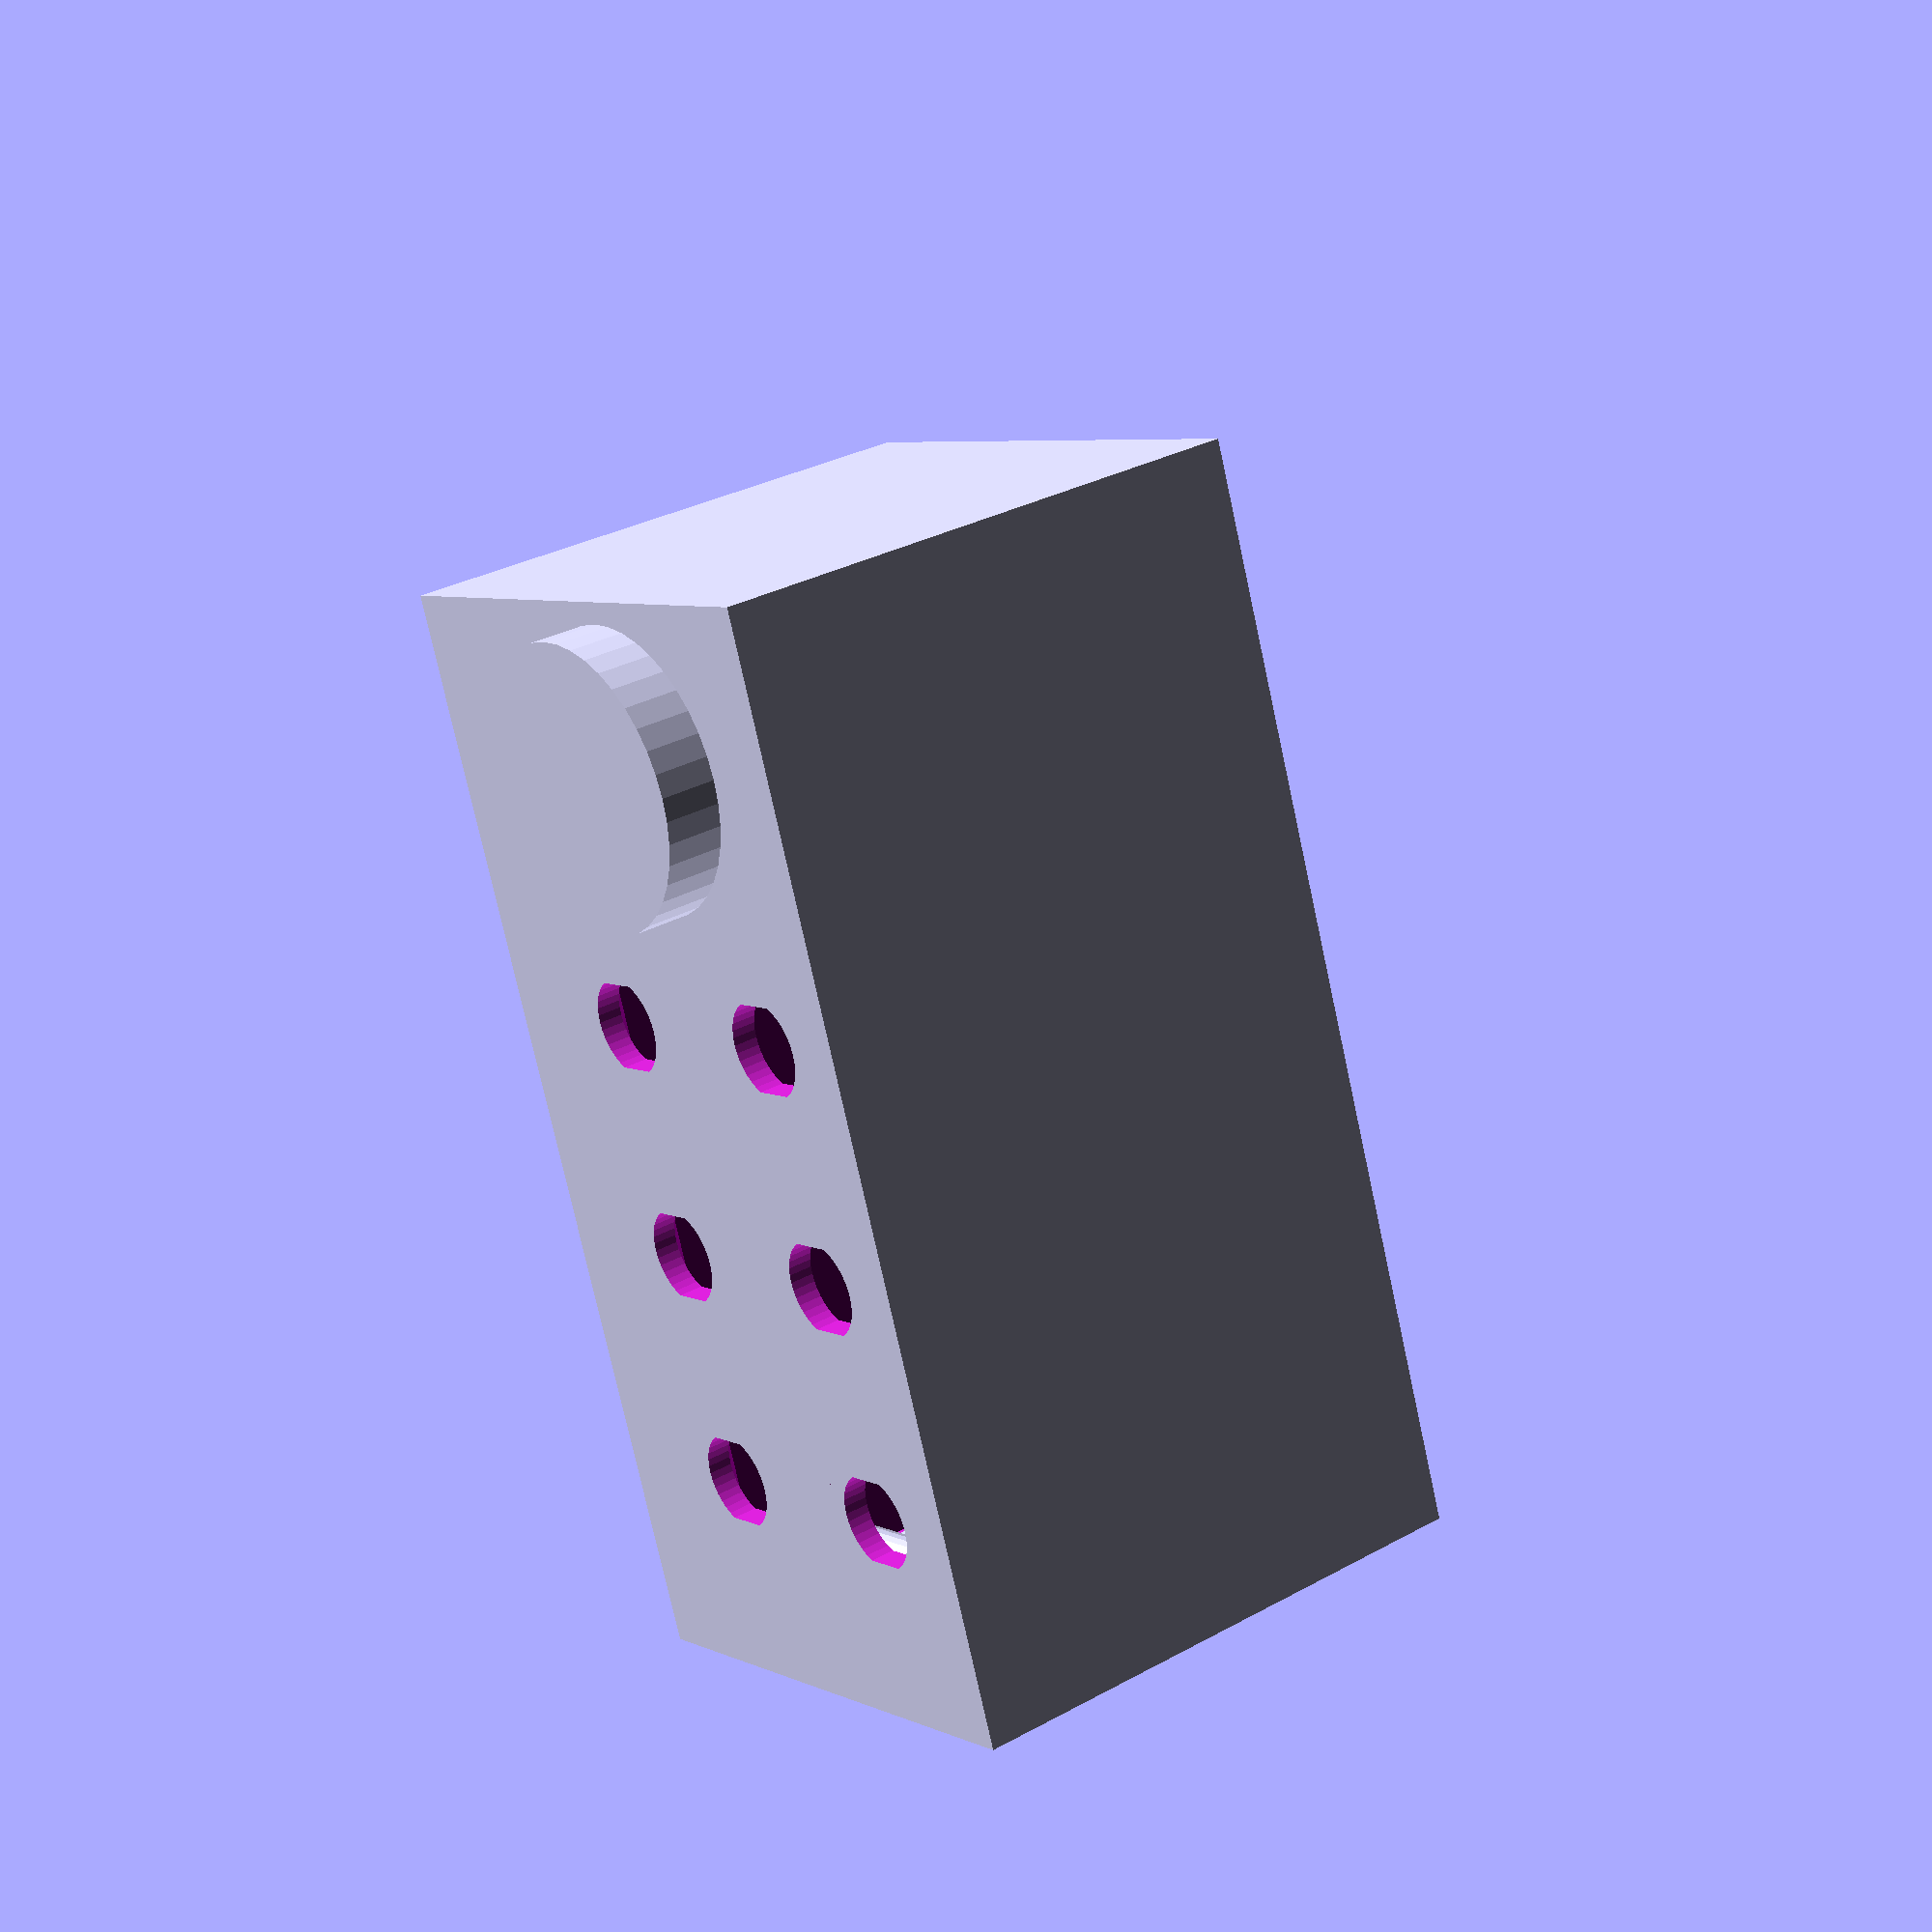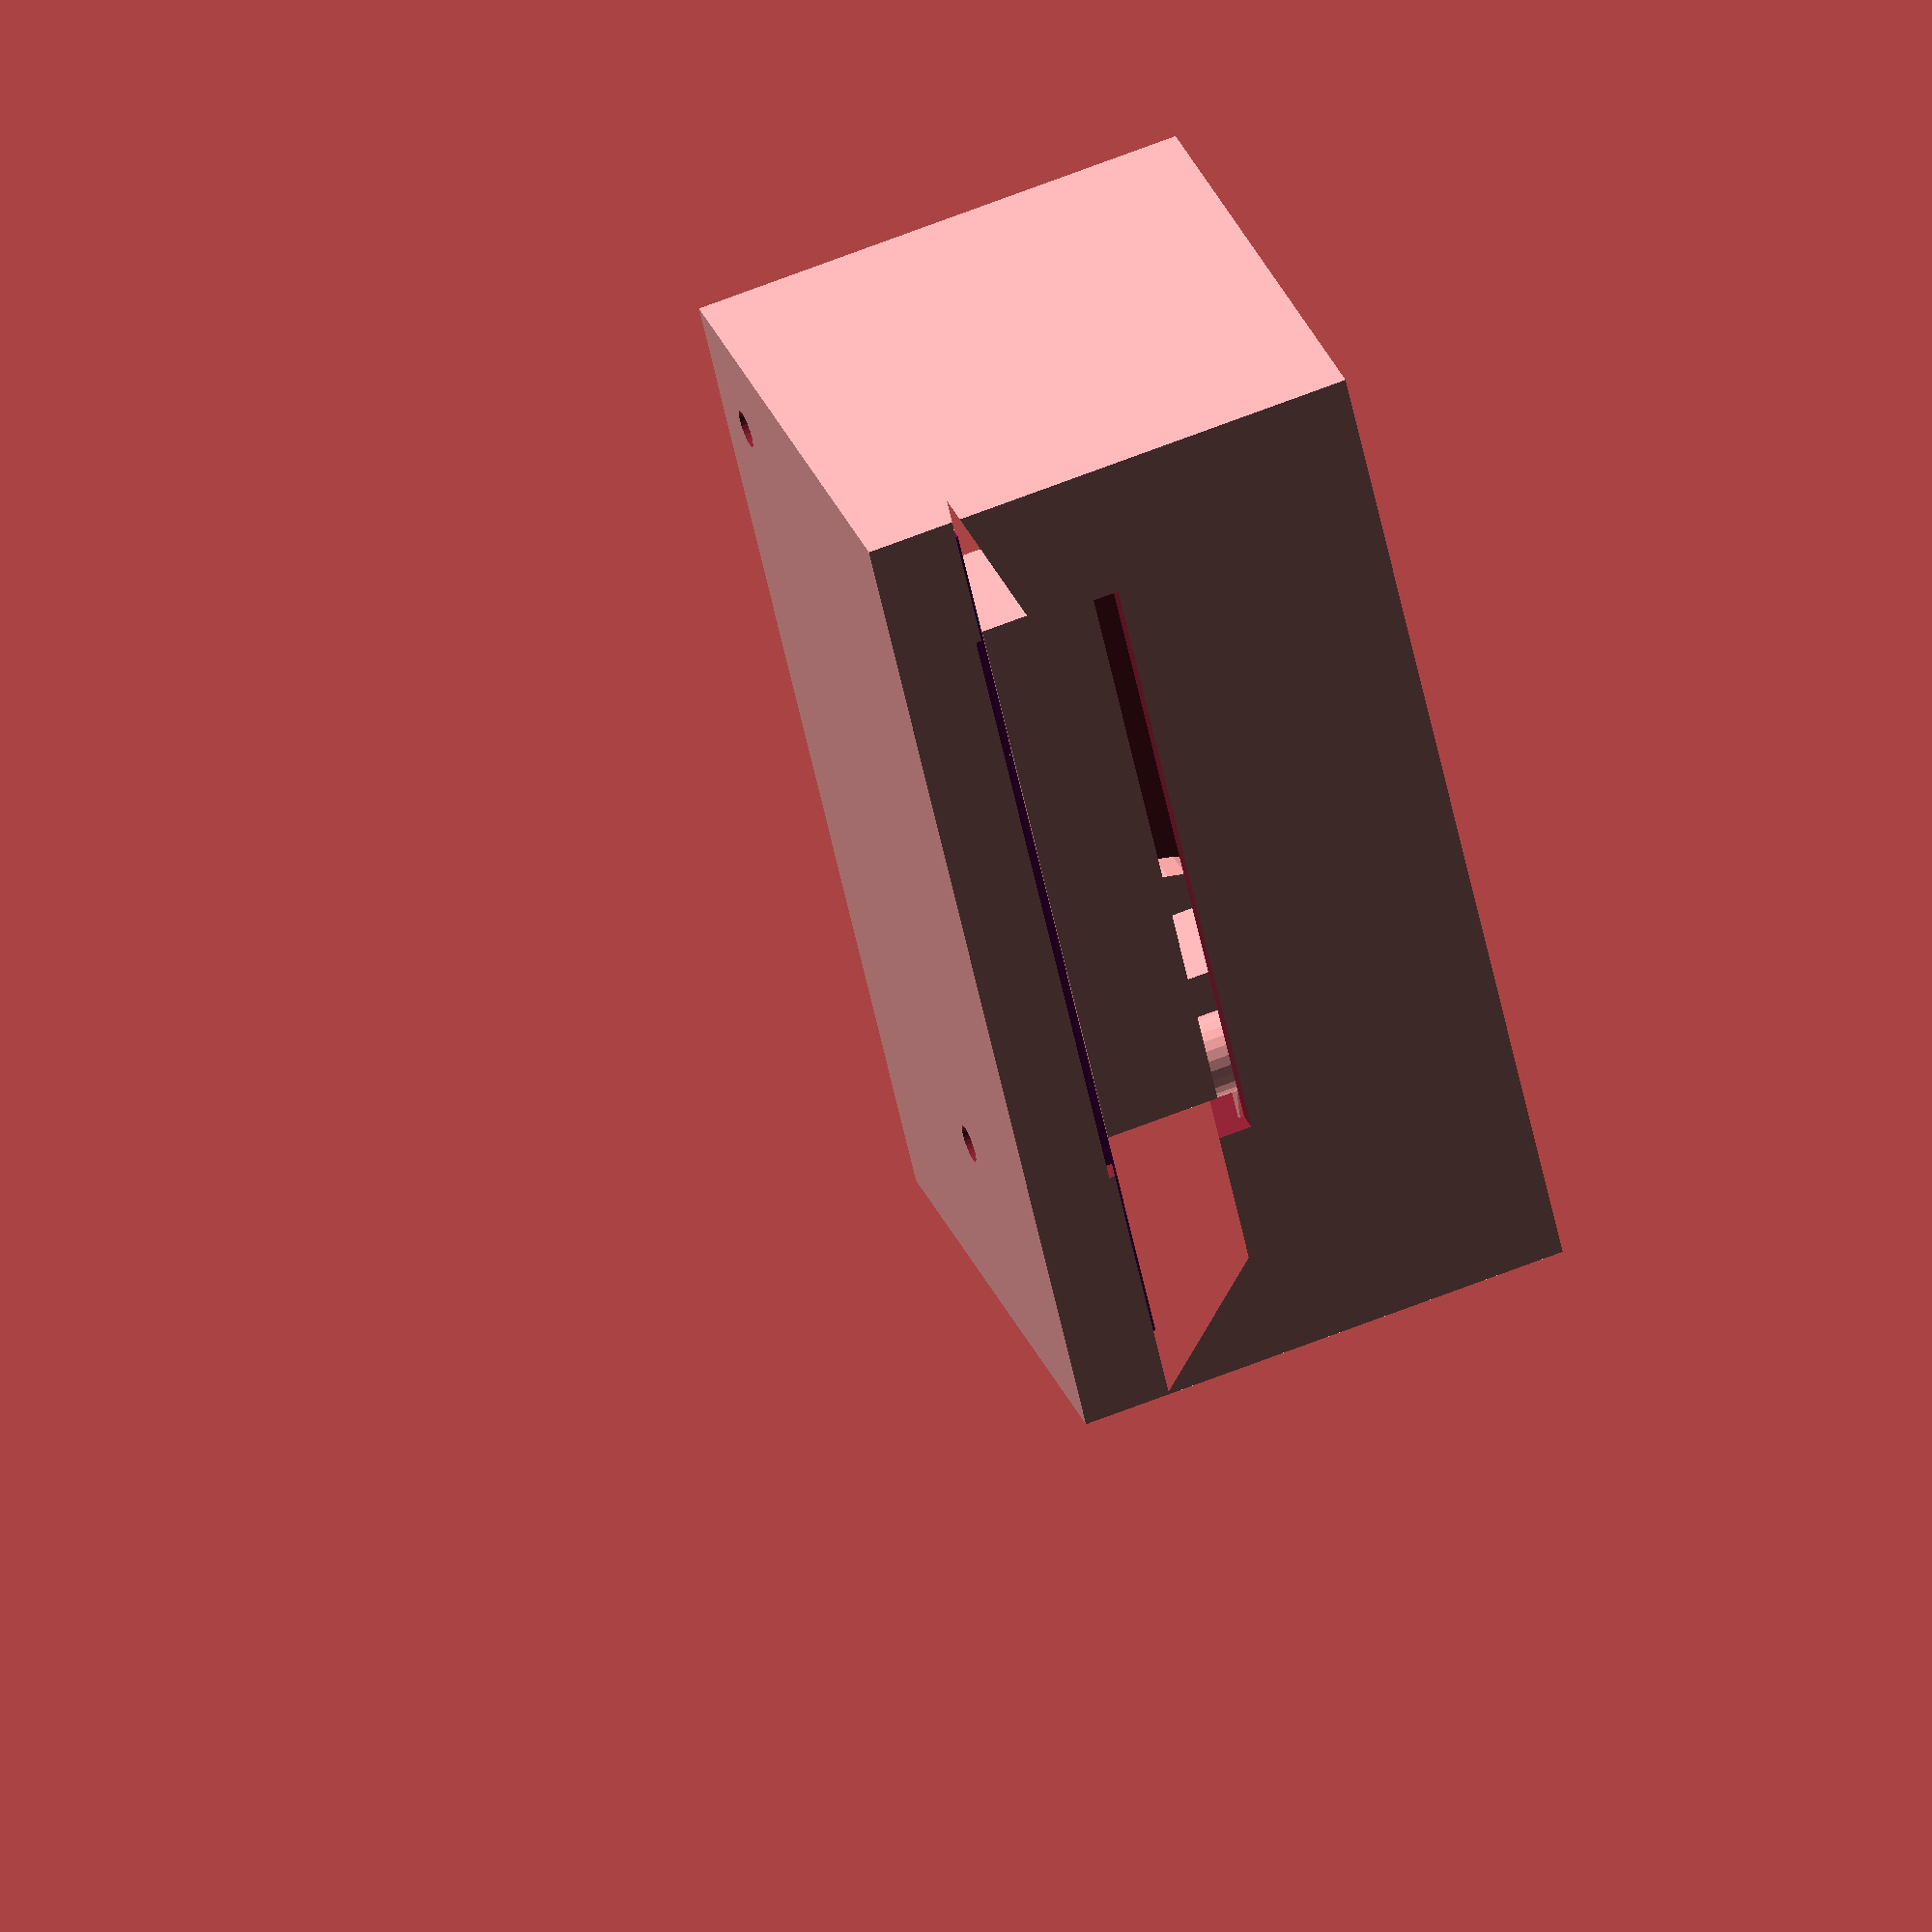
<openscad>
/* Enclosures for ATX board projects */
// dimensions relative to eagle, so origin is
// lower-left corner of PCB.

/* [Global] */
// This design is composed of a number of separate printable parts:
part = "2_all"; // [1_top:Box #1 Top,1_bottom:Box #1 Bottom,1_all:Box #1 Assembled, 2_top:Box #2 Top,2_bottom:Box #2 Bottom,2_all:Box #2 Assembled]

/* [Hidden] */

function inch() = 25.4;
function standoff1() = [.175*inch(), 1.375*inch(), 0];
function standoff2() = [2.65*inch(), .625*inch(), 0];
function button() = [2.65*inch(), 0.95*inch(), 0];


main(part);

module main(part="2_all") {
  if (part=="1_bottom" || part=="1_all") {
    box_bottom();
  }
  if (part=="1_top" || part=="1_all") {
    box_top();
  }
  if (part=="1_pcb" || part=="1_all") {
    board();
  }
  if (part=="2_bottom" || part=="2_all") {
    box2_bottom();
  }
  if (part=="2_top" || part=="2_all") {
    box2_top();
  }
  if (part=="2_pcb" || part=="2_all") {
    board(atx=true, usb=false, rpi=false, button=false, screw=false);
  }
  if (part=="2_all") {
    rocker();
  }
}

module box_top(spaceup=20) {
  intersection() {
    box(spaceup=spaceup);
    splitter();
  }
  push_button(spaceup=spaceup);
  difference() {
    push_button(outer=true, c=2, short=true, spaceup=spaceup);
    push_button(outer=true, c=0.5, e=.1, spaceup=spaceup);
    rpi_connector(extra=spaceup+10, clearance=1.5);
  }
}

module box_bottom() {
  difference() {
    box();
    splitter();
  }
}

module splitter() {
  translate([-100,-100,1])
    cube([200,200,200]);
}

module box(thick=2, spaceup=15 /* should be >10 */,
           atx=true, usb=true, rpi=true, button=true, screw=true) {
  spacexy=2; spacedown=5;
  difference() {
    union() {
      difference() {
        translate([-spacexy-thick,-spacexy-thick,-spacedown-thick])
          cube([3.2*inch()+2*spacexy+2*thick, 1.5*inch()+2*spacexy+2*thick, spacedown+1.6+spaceup+2*thick]);
        // hollow out
        translate([-spacexy,-spacexy,-spacedown])
          cube([3.2*inch()+2*spacexy, 1.5*inch()+2*spacexy, spacedown+1.6+spaceup]);

        // space around connectors, etc
        board(extra=30, clearance=1.5, atx=atx, usb=usb, rpi=rpi, button=button, screw=screw);
      }
      standoffs(spacedown=spacedown, spaceup=spaceup, thick=thick, holes=false);
    }
    standoffs(spacedown=spacedown, spaceup=spaceup, thick=thick, holes=true);
  }
}

module standoffs(spacedown=5, spaceup=15, thick=2, holes=false) {
  four_tap = .0890*inch(); // tap drill for a #4-40 screw
  four_clear = .1285*inch(); // clearance drill for a #4 screw
  c = holes ? thick/2 + .1 : 0; c2 = 2*c;
  res=25;
  // standoffs
  translate(standoff1()+[0,0,-spacedown-thick/2-c])
    cylinder(d=holes?four_clear:8, h=spacedown+thick/2+c2, $fn=res);
  translate(standoff2()+[0,0,-spacedown-thick/2-c])
    cylinder(d=holes?four_clear:10, h=spacedown+thick/2+c2, $fn=res);
  translate(standoff1()+[0,0,2-c])
    cylinder(d=holes?four_tap:5, h=1.6+spaceup-2+thick/2+c, $fn=res);
  translate(standoff2()+[0,0,2-c])
    cylinder(d=holes?four_tap:7, h=1.6+spaceup-2+thick/2+c, $fn=res);
}

module board(extra=0, clearance=0, atx=true, usb=true, rpi=true, button=true, screw=true) {
  c=clearance; c2=2*clearance;
  difference() {
    union() {
      // pcb
      pcb_board(clearance=c);
      // atx connector
      if (atx) { atx_connector(extra=extra, clearance=c); }
      // usb connector
      if (usb) { usb_connector(extra=extra, clearance=c); }
      // raspberry pi connector
      if (rpi) { rpi_connector(extra=extra, clearance=c); }
      // shutdown button
      if (button) { shutdown_button(extra=extra, clearance=c); }
      // powertail cable, etc
      if (screw) { power_out(extra=extra, clearance=c); }
    }
    if (extra==0) {
      // mounting holes
      translate(standoff1()+[0,0,-1])
        cylinder(d=.12*inch() /*#4*/, h=3, $fn=10);
      translate(standoff2()+[0,0,-1])
        cylinder(d=.12*inch() /*#4*/, h=3, $fn=10);
    }
  }
}

module pcb_board(clearance=0) {
  c=clearance; c2=2*clearance;
  color("purple")
    translate([-c,-c,-c])
      cube([3.2*inch()+c2, 1.5*inch()+c2, 1.6+c2]);
}

module atx_connector(extra=0, clearance=0) {
  c=clearance; c2=2*clearance;
  translate([.49*inch()-c, .25*inch()-extra-c, 1.6-c])// to mounting hole
    // from data sheet
    translate([(46.2-51.8)/2, -6.6, 0])
      cube([51.8+c2, 12.6+extra+c2, 10+c2]);
}

module usb_connector(extra=0, clearance=0) {
  c=clearance; c2=2*clearance;
  translate([2.54*inch()-c, .25*inch()-extra-c, 1.6-c]) // to mounting hole
    // from data sheet
    translate([(13.14-14.3)/2,-10.3,0])
      cube([14.3+c2,14.4+extra+c2,c2+1.5+5.12+(7-5.12)/2]);
}

module rpi_connector(extra=0, clearance=0) {
  c=clearance; c2=2*clearance;
  translate([1.55*inch()-c, 1.3*inch()-c, 1.6-c]) // to center of PCB pins
    translate([0,0,(9.1+extra+c2)/2])
      cube([58.42+c2,8.75+c2,9.1+extra+c2], center=true);
}

module shutdown_button(extra=0, clearance=0) {
  c=clearance; c2=2*clearance;
  translate(button()+[0, 0, 1.6-c]) // to center of switch
    cylinder(d=3.5+c2, h=2+extra+c2, $fn=10);
}

module push_button(spaceup=15, thick=2, outer=false, short=false, c=0, e=0) {
  buttop=1.6 + 7;// top of button is 7mm up from board
  boxtop=1.6 + spaceup + thick;
  keeper=5; // 5mm keeper
  travel=outer ? 3 : 0; // 3mm max travel
  c2 = 2*c;
  res=10;
  translate(button()) {
    if (!short) {
      translate([0,0,buttop-e])
        cylinder(d=3.5+c2, h=boxtop-(buttop-e)-keeper-travel, $fn=res);
    }
    translate([0,0,boxtop-keeper-travel])
      cylinder(d1=3.5+c2, d2=5+c2, h=keeper/2, $fn=res);
    if (travel > 0) {
      translate([0,0,boxtop-keeper/2-travel])
        cylinder(d=5+c2, h=travel, $fn=res);
    }
    translate([0,0,boxtop-keeper/2])
      cylinder(d1=5+c2, d2=3.5+c2, h=keeper/2 + e, $fn=res);
  }
}

module power_out(extra=0, clearance=0) {
  // power tail
  translate([0.15*inch(), 0.35*inch(), 1.6])
    screw_terminal(extra=extra,clearance=clearance);
  // +12V (1)
  translate([0.15*inch(), 0.7437*inch(), 1.6])
    screw_terminal(extra=extra,clearance=clearance);
  // +12V (2)
  translate([0.15*inch(), 1.1374*inch(), 1.6])
    screw_terminal(extra=extra,clearance=clearance);
  // +3.3V
  translate([3.05*inch(), 1.0937*inch(), 1.6])
    rotate([0,0,180])
    screw_terminal(extra=extra,clearance=clearance);
  // +5V
  translate([3.05*inch(), 0.7*inch(), 1.6])
    rotate([0,0,180])
    screw_terminal(extra=extra,clearance=clearance);
}

module screw_terminal(extra=0,clearance=0) {
  c=clearance; c2=2*clearance;
  front=7.5-4.2;
  translate([-front-extra-c,-(5+3.1)-c,-c])
    cube([7.5+extra+c2,3.1+5+3.1+c2,10+c2]);
}

module bananas(h=10, spacexy=2, thick=2, hole=true) {
  cl=.008*inch(); res=40;
  translate([32,1.5*inch()+spacexy+thick,18]) rotate([-90,0,0])
  // two rows of three, on standard .75 in spacing
  for (x=[-1,0,1]) {
    for (y=[-.5,.5]) {
      translate([x*.75*inch(), y*.75*inch(), 0]) {
        intersection() {
          cylinder(d=.298*inch() + cl, h=h, center=true, $fn=res);
          cube([.265*inch() + cl, .4*inch() + cl, h + 1], center=true);
        }
      }
    }
  }
}

module rocker(h=10, spacexy=2, thick=2, hole=false) {
  cl=.008*inch(); res=40;
  translate([2.8*inch()+1,1.5*inch()+spacexy+thick,18]) rotate([-90,-90,0])
  if (hole) {
    cylinder(d=20.2+cl, h=h, center=true, $fn=res);
    translate([-.079*inch()/2,0,-h/2])
      cube([.079*inch()+cl, ((.822-.778) + .778/2)*inch() + cl, h]);
  } else {
    cylinder(d=.901*inch(), h=.18*inch(), $fn=res);
    translate([0,0,-.185*inch()])
      cylinder(d=.779*inch(), h=.19*inch(), $fn=res);
    translate([0,0,-.3*inch()])
      cube([.661*inch(), .469*inch(), .6*inch()], center=true);
  }
}

module box2(spaceup=33) {
  thick=2;
  difference() {
    box(thick=thick, spaceup=spaceup, atx=true, usb=false, rpi=false, button=false, screw=false);
    rocker(hole=true);
    bananas();
  }
  // reinforcement
  difference() {
    union() {
      translate(standoff1()+[-8,-3,16.6]) cube([10,9.5,19.5]);
      translate(standoff2()+[-2.5,-19,16.6]) cube([19.5,21.4,19.5]);
    }
    standoffs(spaceup=spaceup, holes=true);
    translate(standoff2()+[7,-9,16]) #cylinder(d=15, h=19);
  }
}

module box2_top() {
  difference() {
    box2();
    splitter2();
  }
}

module box2_bottom() {
  intersection() {
    box2();
    splitter2();
  }
}

module splitter2(spacexy=2, spaceup=33, thick=2) {
  large=50; e=.02;
  difference() {
    translate([-spacexy-thick-1,0,0])
      scale([1,1,-1])
      rotate([0,90,0])
      linear_extrude(height=3.2*inch()+2*spacexy+2*thick+2)
      // x coordinate is z here.
      polygon(points=[[-large,-large],[1,-large],[1,-spacexy],[1.6+spaceup,1.5*inch()+spacexy-0.1],[1.6+spaceup,large],[-large,large]]);
    translate([-spacexy+e,-spacexy+e,1])
      cube([3.2*inch()+2*spacexy -2*e, 1.5*inch()+2*spacexy -2*e, 1.6 + spaceup - 1 + e]);
  }
}

</openscad>
<views>
elev=354.3 azim=254.8 roll=324.0 proj=p view=solid
elev=116.4 azim=303.4 roll=292.0 proj=o view=wireframe
</views>
